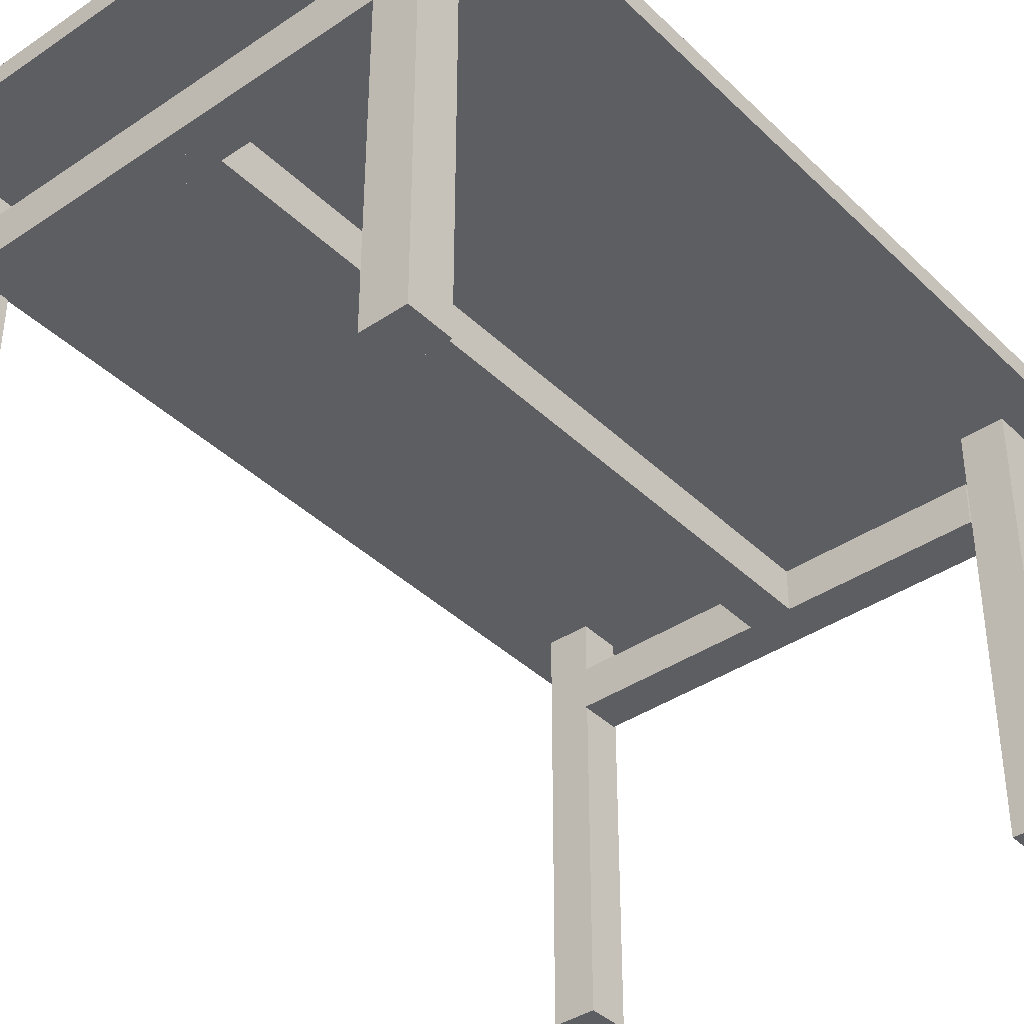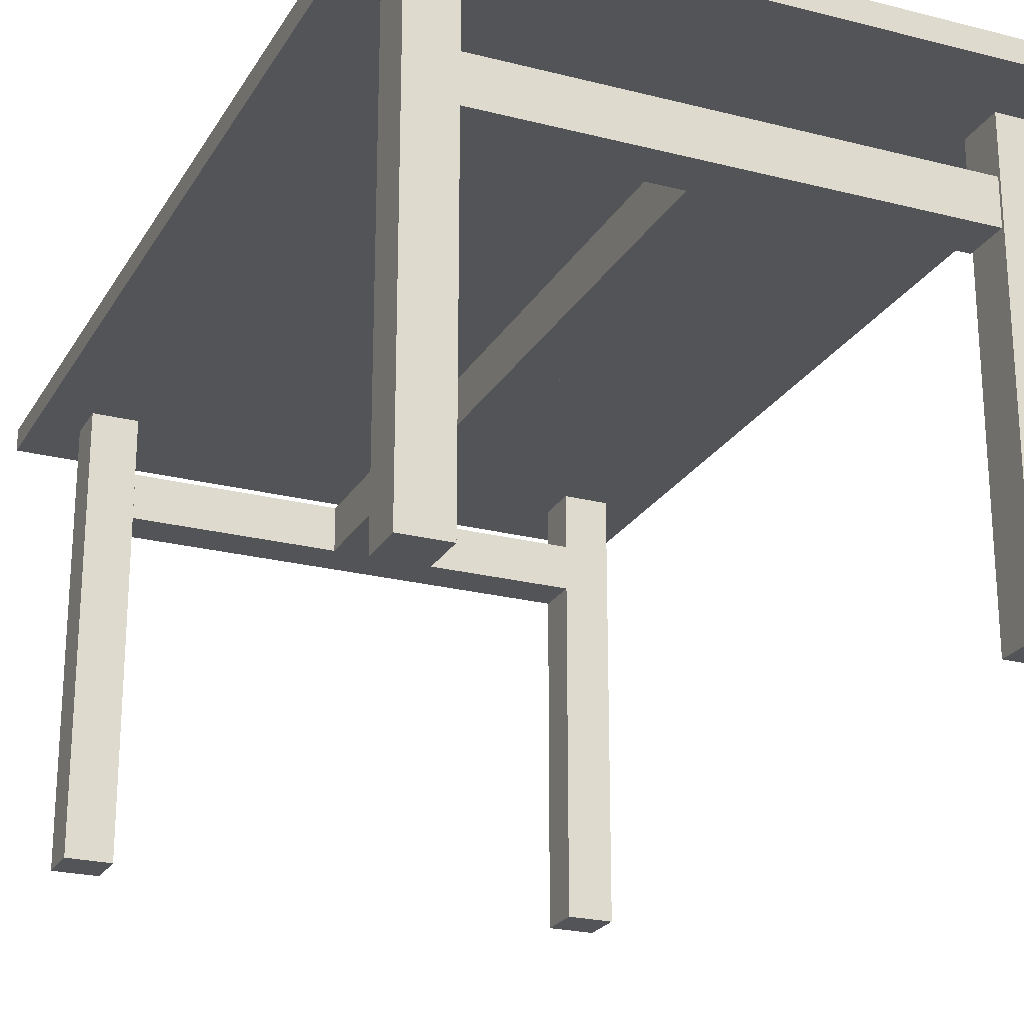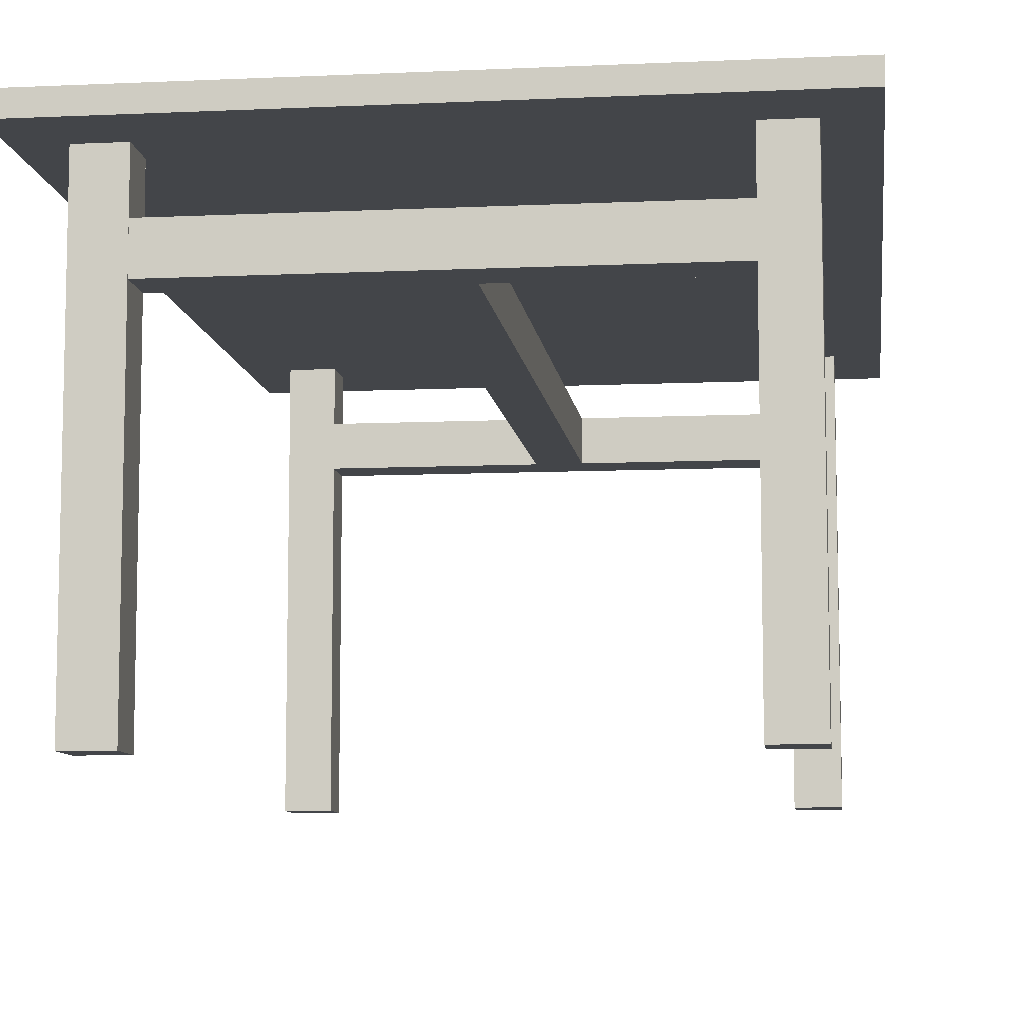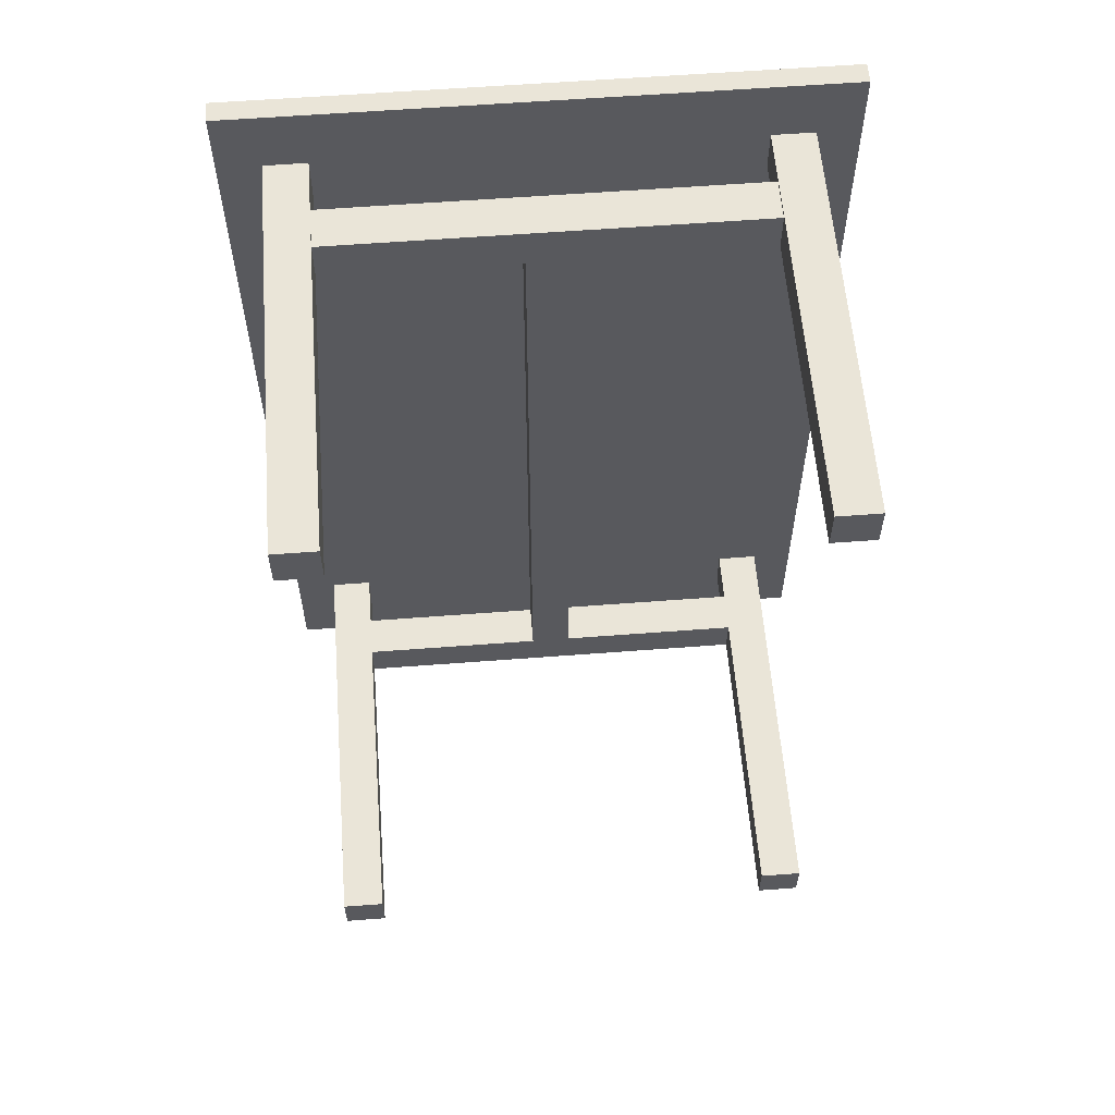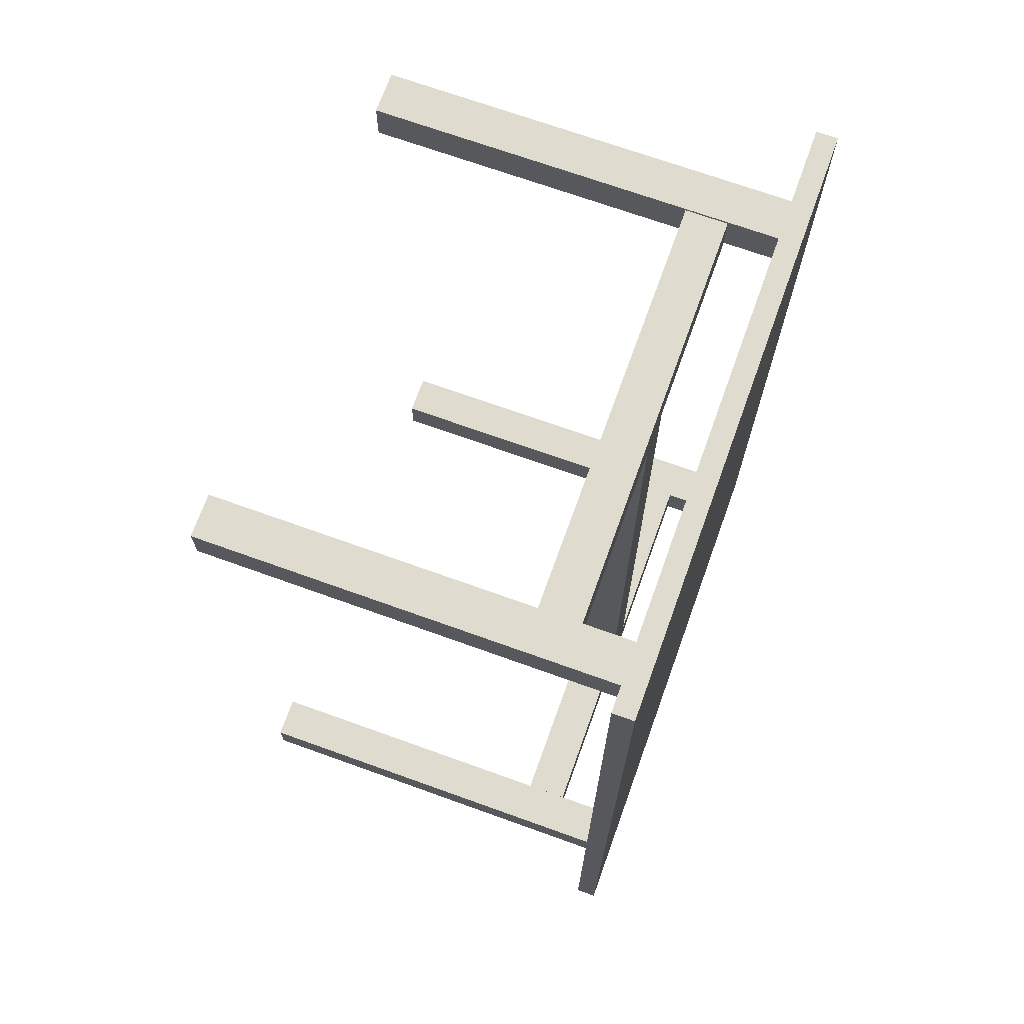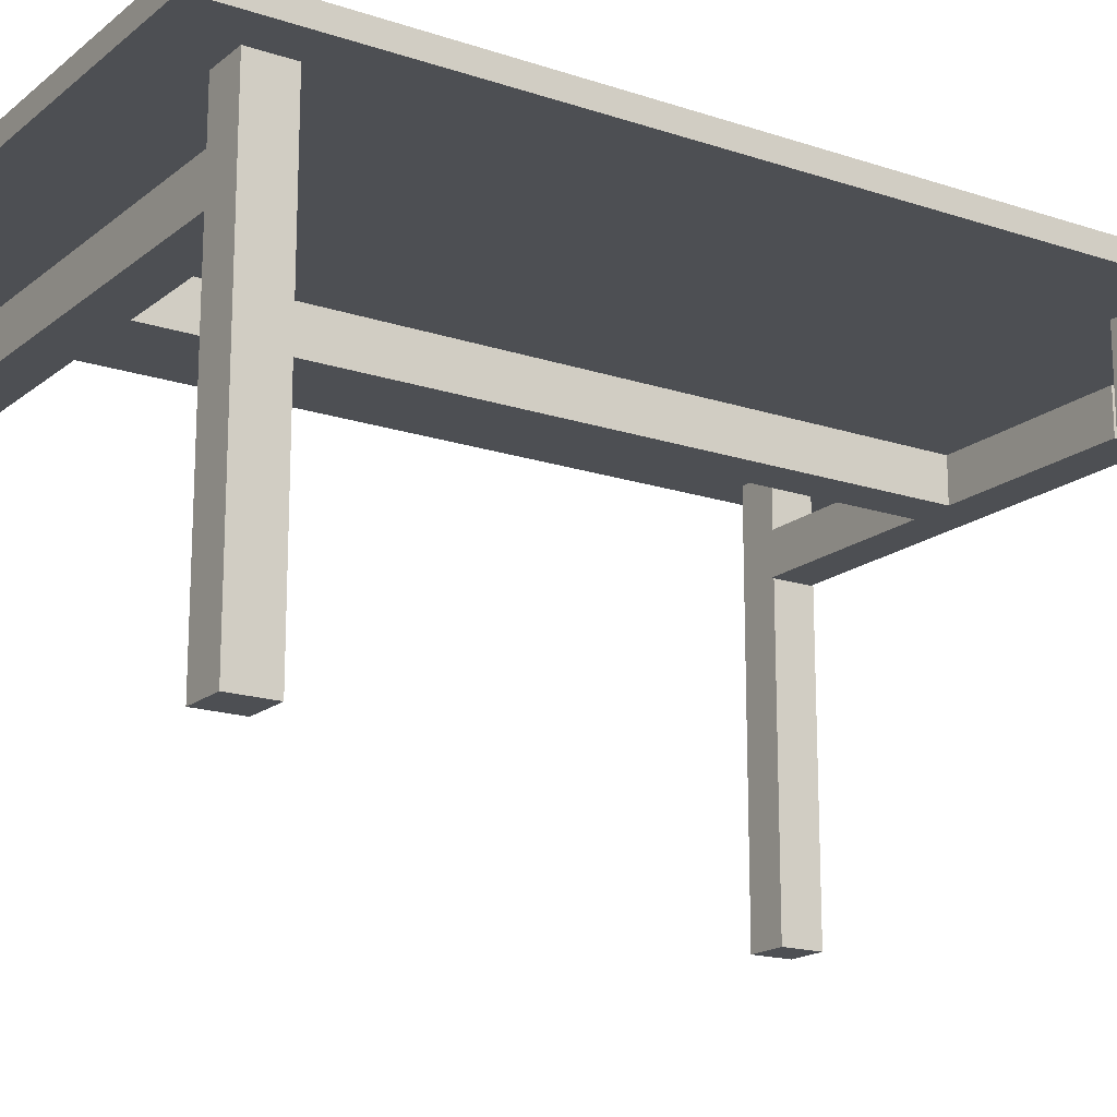
<metadata>
{"format":"obj","ext":"obj","renderer":"f3d","projection":"perspective","resolution":1024,"background":"white","views":[{"elev":-39.2,"azim":-139.9,"up":"+Y"},{"elev":-23.4,"azim":-23.4,"up":"+Y"},{"elev":-8.9,"azim":-173.0,"up":"+Y"},{"elev":59.3,"azim":-4.5,"up":"+Z"},{"elev":70.5,"azim":109.8,"up":"+Z"},{"elev":-17.5,"azim":-123.4,"up":"+Y"}]}
</metadata>
<code>
o Bein_2
v -1.009 -1.029 -1.337
v -1.009 -0.02936 -1.337
v -1.109 -0.02936 -1.337
v -1.109 -1.029 -1.337
v -1.009 -1.029 -1.437
v -1.009 -0.02936 -1.437
v -1.109 -1.029 -1.437
v -1.109 -0.02936 -1.437
v -0.008502 -0.2794 -1.336
v -0.008502 -0.1794 -1.336
v -1.009 -0.1794 -1.336
v -1.009 -0.2794 -1.336
v -0.008502 -0.2794 -1.436
v -0.008502 -0.1794 -1.436
v -1.009 -0.2794 -1.436
v -1.009 -0.1794 -1.436
v -0.008502 -0.2794 0.4569
v -0.008502 -0.1794 0.4569
v -1.009 -0.1794 0.4569
v -1.009 -0.2794 0.4569
v -0.008502 -0.2794 0.3569
v -0.008502 -0.1794 0.3569
v -1.009 -0.2794 0.3569
v -1.009 -0.1794 0.3569
v -0.4585 -0.2794 0.4128
v -0.4585 -0.1794 0.4128
v -0.5585 -0.1794 0.4128
v -0.5585 -0.2794 0.4128
v -0.4585 -0.2794 -1.387
v -0.4585 -0.1794 -1.387
v -0.5585 -0.2794 -1.387
v -0.5585 -0.1794 -1.387
v 0.1915 -0.05419 0.6128
v 0.1915 -0.004188 0.6128
v -1.209 -0.004188 0.6128
v -1.209 -0.05419 0.6128
v -1.209 -0.05419 -1.587
v -1.209 -0.004188 -1.587
v 0.1915 -0.004188 -1.587
v 0.1915 -0.05419 -1.587
v -1.009 -1.029 0.4628
v -1.009 -0.02936 0.4628
v -1.109 -0.02936 0.4628
v -1.109 -1.029 0.4628
v -1.009 -1.029 0.3628
v -1.009 -0.02936 0.3628
v -1.109 -1.029 0.3628
v -1.109 -0.02936 0.3628
v 0.0915 -1.029 0.4628
v 0.0915 -0.02936 0.4628
v -0.008502 -0.02936 0.4628
v -0.008502 -1.029 0.4628
v 0.0915 -1.029 0.3628
v 0.0915 -0.02936 0.3628
v -0.008502 -1.029 0.3628
v -0.008502 -0.02936 0.3628
v 0.0915 -1.029 -1.337
v 0.0915 -0.02936 -1.337
v -0.008502 -0.02936 -1.337
v -0.008502 -1.029 -1.337
v 0.0915 -1.029 -1.437
v 0.0915 -0.02936 -1.437
v -0.008502 -1.029 -1.437
v -0.008502 -0.02936 -1.437
f 1 2 3 4
f 5 6 2 1
f 7 8 6 5
f 4 3 8 7
f 2 6 8 3
f 5 1 4 7
f 9 10 11 12
f 13 14 10 9
f 15 16 14 13
f 12 11 16 15
f 10 14 16 11
f 13 9 12 15
f 17 18 19 20
f 21 22 18 17
f 23 24 22 21
f 20 19 24 23
f 18 22 24 19
f 21 17 20 23
f 25 26 27 28
f 29 30 26 25
f 31 32 30 29
f 28 27 32 31
f 26 30 32 27
f 29 25 28 31
f 33 34 35 36
f 37 38 39 40
f 34 39 38 35
f 40 33 36 37
f 40 39 34 33
f 36 35 38 37
f 41 42 43 44
f 45 46 42 41
f 47 48 46 45
f 44 43 48 47
f 42 46 48 43
f 45 41 44 47
f 49 50 51 52
f 53 54 50 49
f 55 56 54 53
f 52 51 56 55
f 50 54 56 51
f 53 49 52 55
f 57 58 59 60
f 61 62 58 57
f 63 64 62 61
f 60 59 64 63
f 58 62 64 59
f 61 57 60 63

</code>
